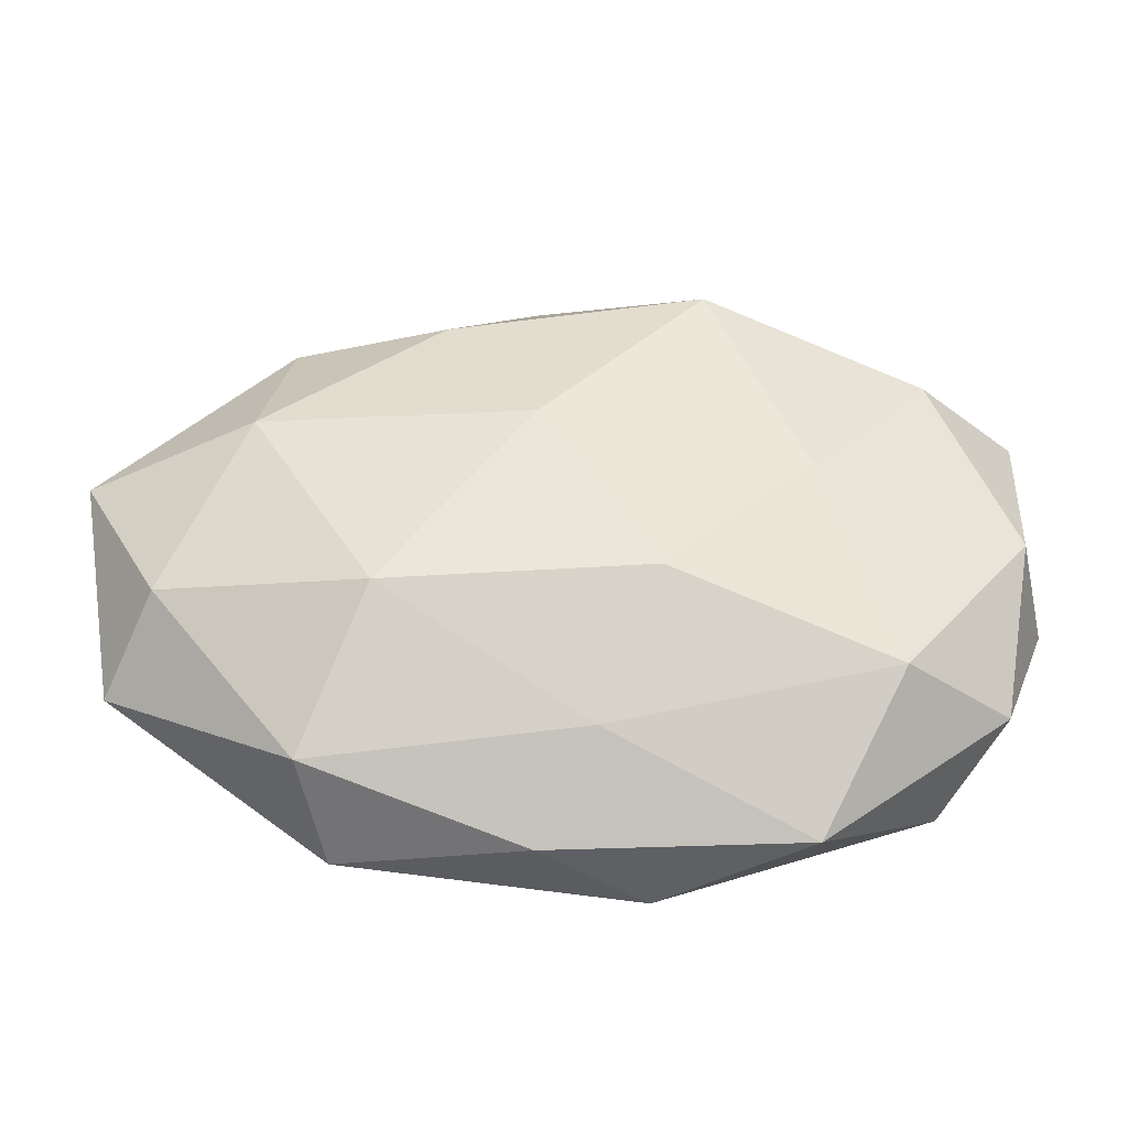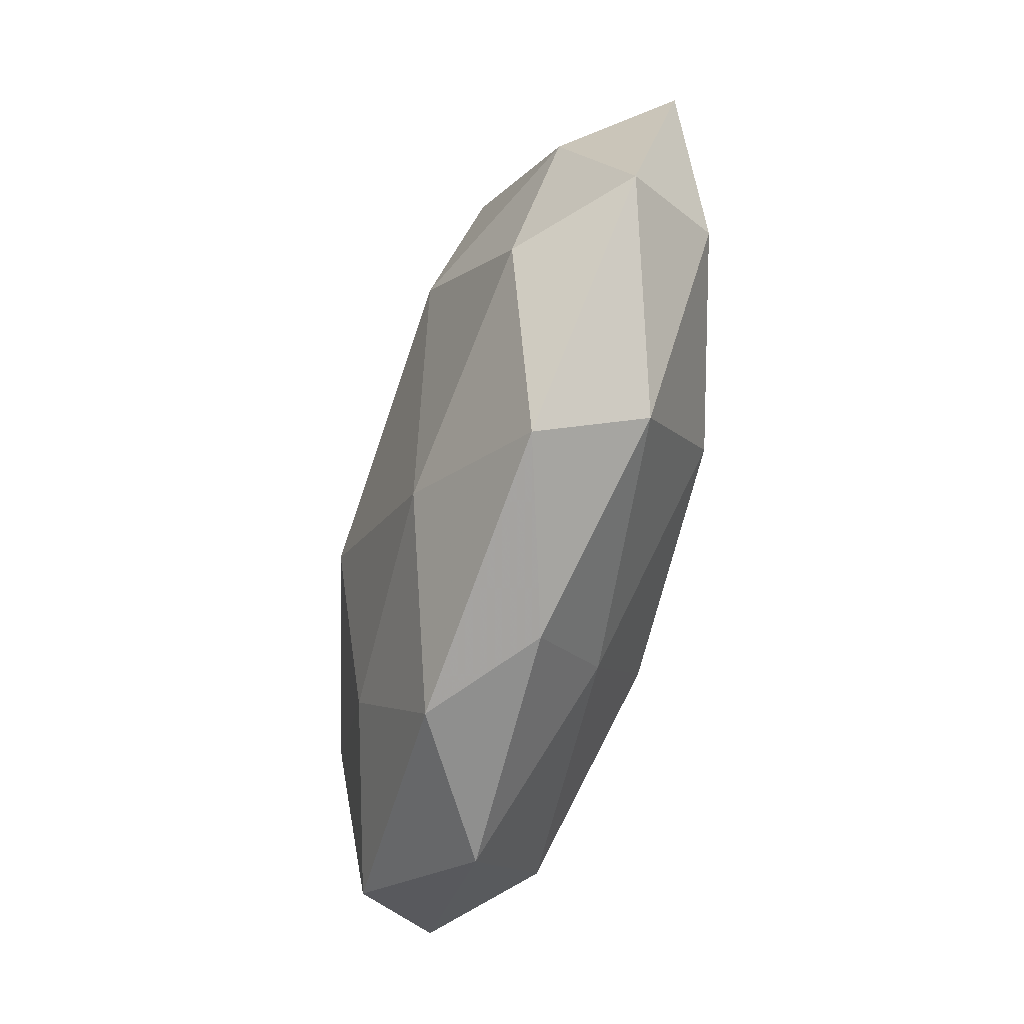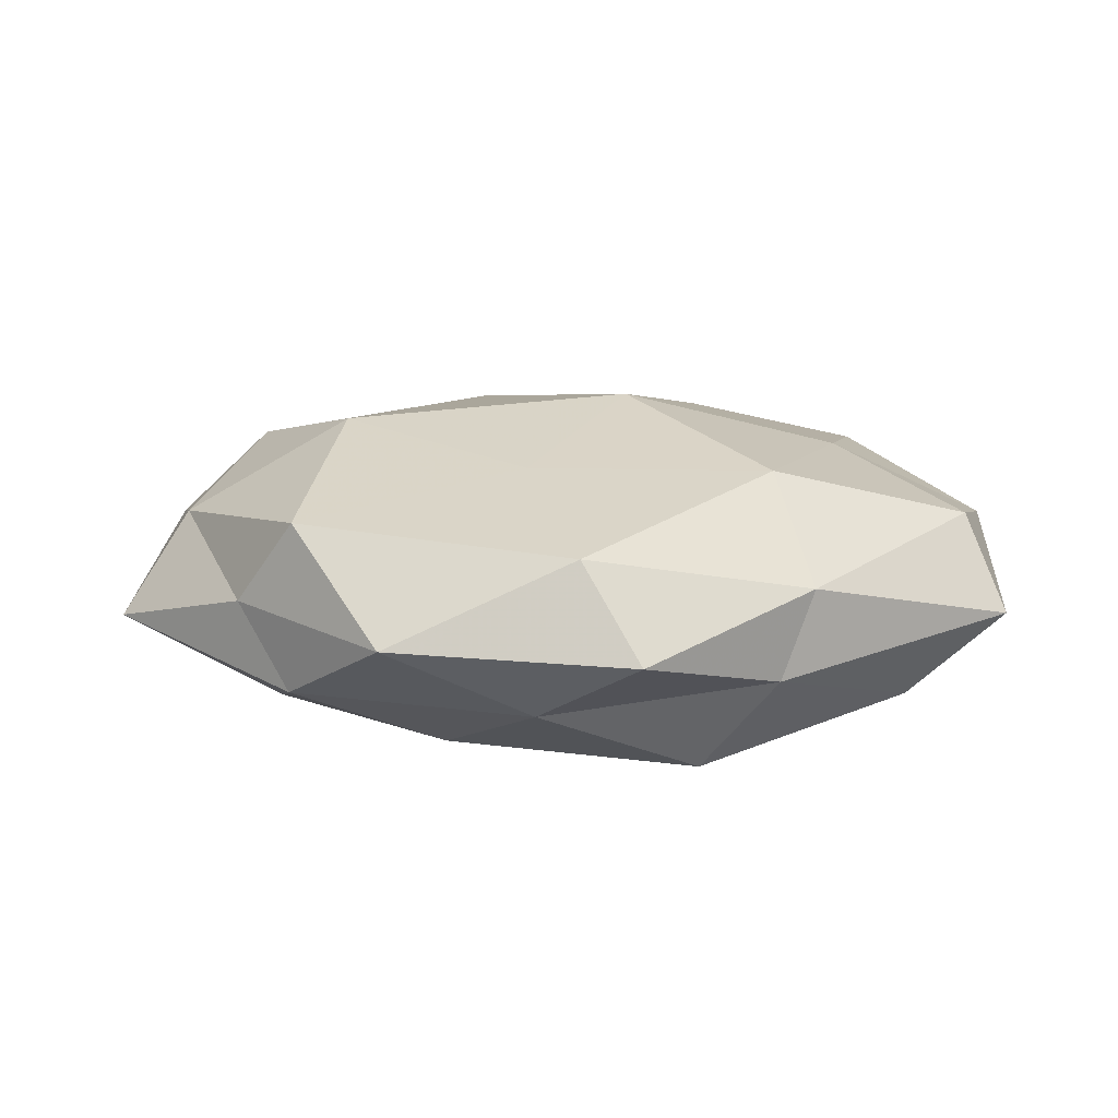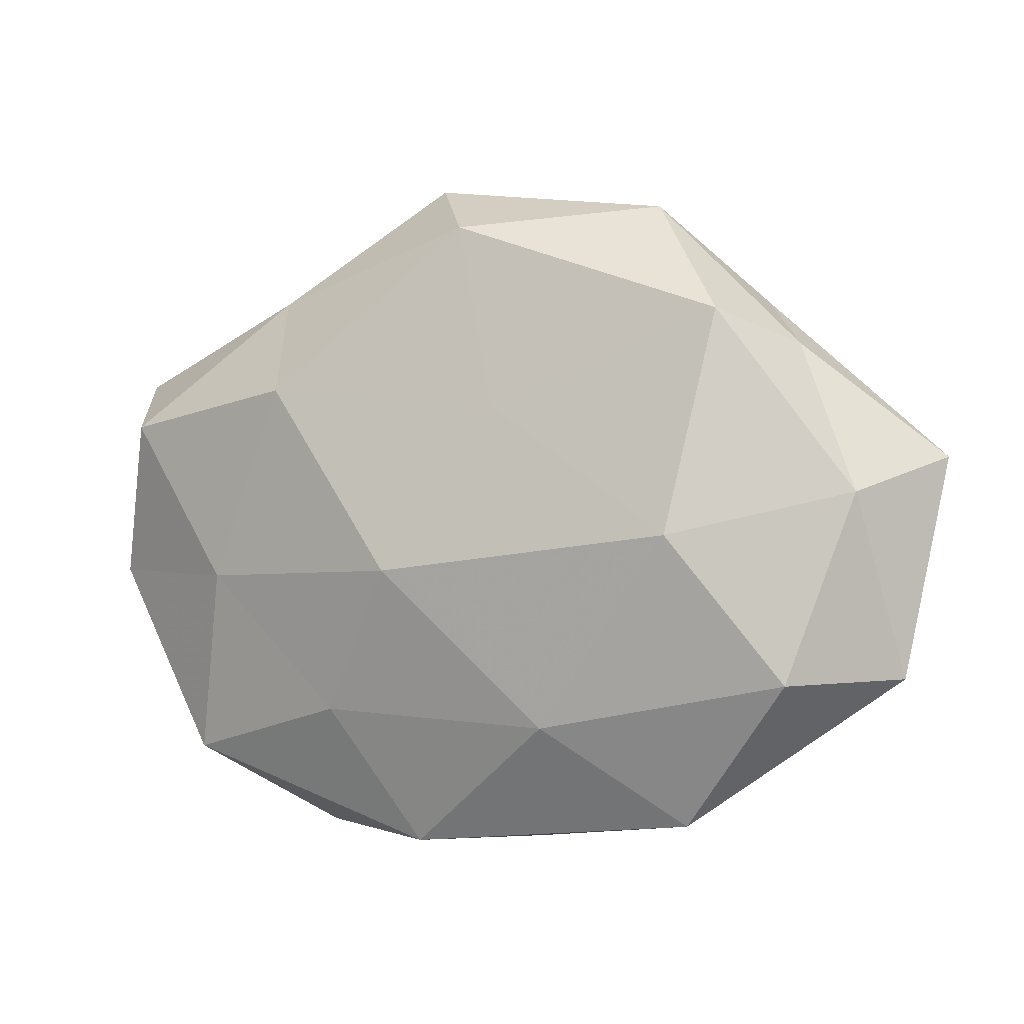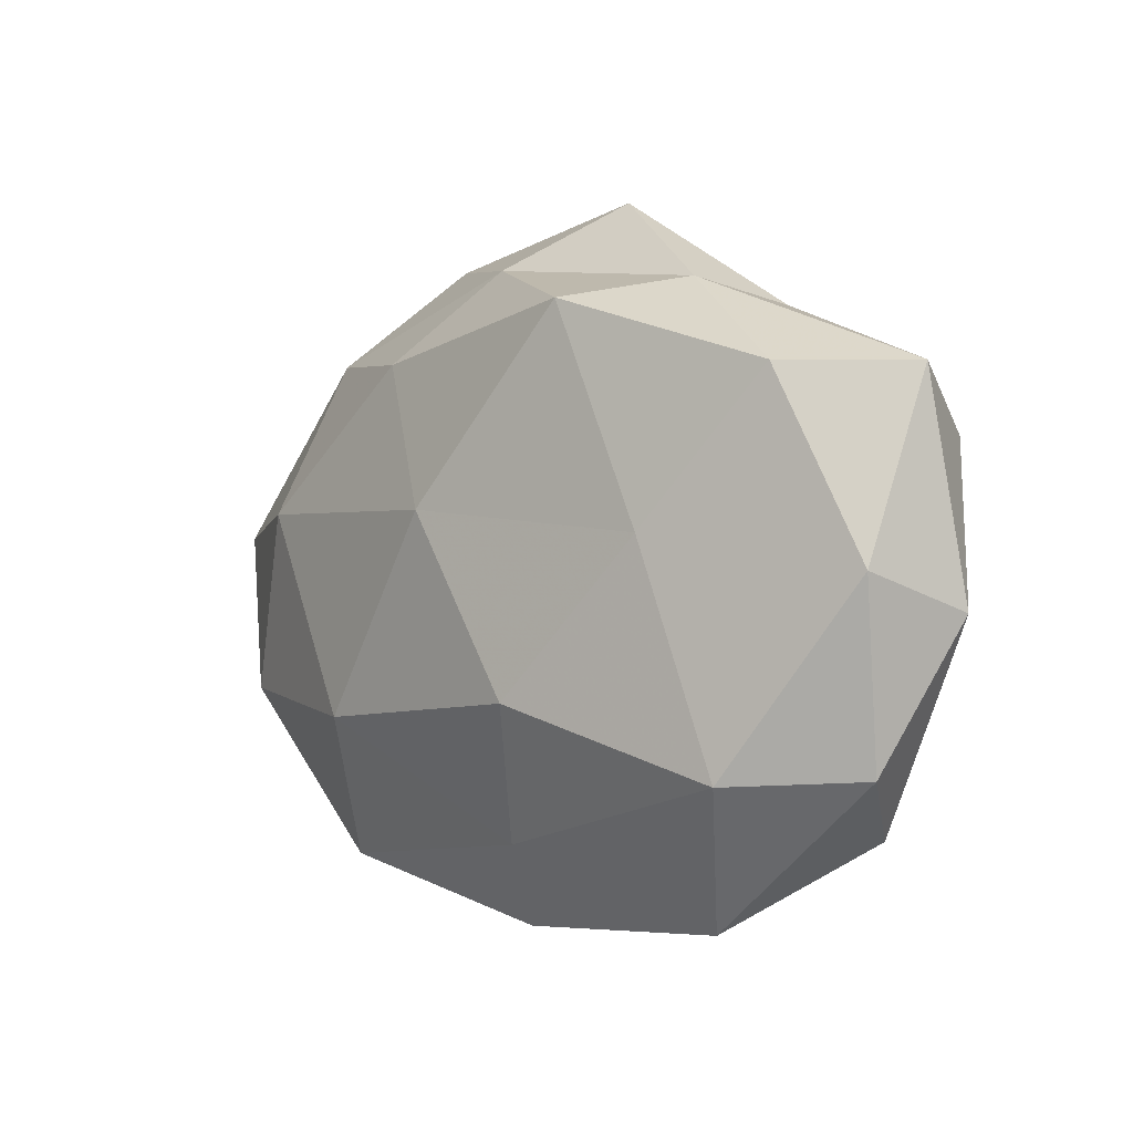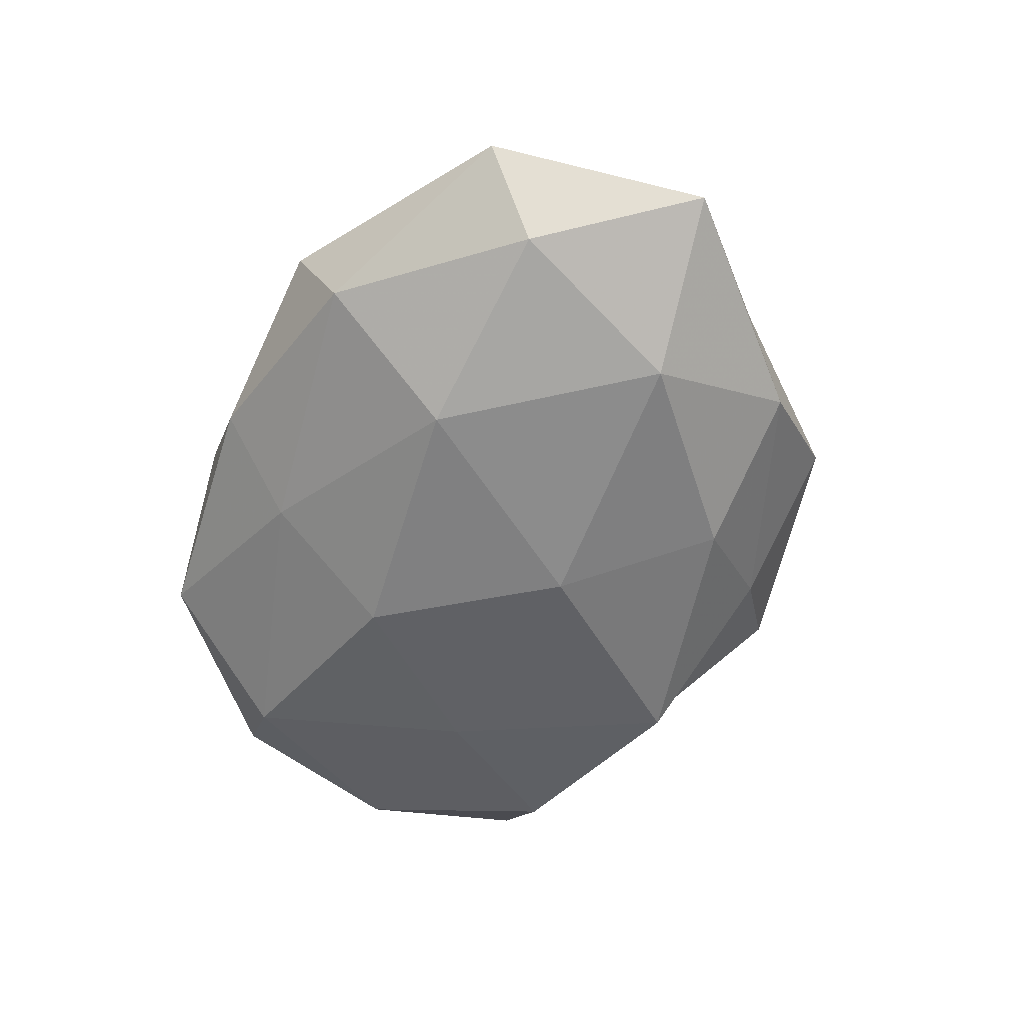
<metadata>
{"format":"obj","ext":"obj","renderer":"f3d","projection":"perspective","resolution":1024,"background":"white","views":[{"elev":-40.4,"azim":178.9,"up":"+Y"},{"elev":-67.2,"azim":74.2,"up":"+Y"},{"elev":19.6,"azim":179.0,"up":"+Z"},{"elev":-1.9,"azim":23.3,"up":"+Y"},{"elev":-3.8,"azim":-132.7,"up":"+Y"},{"elev":-56.8,"azim":70.7,"up":"+Z"}]}
</metadata>
<code>
v -0.01826 -0.02381 0.01464
v 0.01583 0.02652 -0.01504
v 0.0275 -0.03804 0.005421
v 0.005581 0.01498 0.01707
v -0.03598 -0.006411 0.01375
v 0.004624 -0.04095 -0.002195
v 0.0542 -0.01928 0.0004763
v 0.035 0.02907 -0.007241
v -0.007636 0.04516 0.002153
v -0.02744 0.003528 -0.01627
v 0.04829 -0.0121 -0.0109
v -0.04148 -0.02969 0.007839
v 0.031 -0.03314 -0.007648
v 0.04158 0.02264 0.002394
v -0.02668 -0.04011 -0.003086
v 0.02302 -0.01604 -0.01807
v 0.04212 -0.01993 0.01185
v -0.01555 0.03042 -0.01705
v 0.03413 0.02619 0.01372
v -0.04934 -0.0229 -0.002822
v -0.00846 -0.04109 0.00803
v -0.02498 0.03318 -0.004563
v -0.02505 0.01781 0.01741
v -0.007735 -0.005867 0.02095
v -0.04247 0.02104 -0.01134
v 0.02314 0.04107 0.002851
v -0.000495 0.03833 0.01318
v -0.02918 0.03058 0.006441
v 0.004751 0.03754 -0.007057
v -0.05597 -0.005459 0.00425
v -0.009278 -0.01464 -0.01959
v 0.05001 0.003651 0.007985
v -0.05479 0.02076 -0.0005955
v -0.03633 -0.02355 -0.01366
v 0.004769 0.007872 -0.02033
v -0.05016 0.01413 0.01057
v -0.002115 -0.03078 -0.01143
v -0.05286 -0.001396 -0.008143
v 0.05863 0.008369 -0.004817
v 0.03802 0.009711 -0.0158
v 0.01156 -0.02557 0.01541
v 0.02917 -0.001679 0.01891
f 5 12 1
f 3 6 13
f 3 13 7
f 7 13 11
f 11 13 16
f 17 3 7
f 15 12 20
f 3 21 6
f 21 1 12
f 6 21 15
f 21 12 15
f 1 24 5
f 24 4 23
f 24 23 5
f 25 18 10
f 25 22 18
f 8 26 14
f 19 14 26
f 4 19 27
f 27 23 4
f 27 26 9
f 19 26 27
f 22 28 9
f 9 28 27
f 28 23 27
f 2 29 8
f 18 29 2
f 22 9 29
f 22 29 18
f 29 26 8
f 29 9 26
f 30 12 5
f 30 20 12
f 17 7 32
f 32 14 19
f 25 33 22
f 33 28 22
f 20 34 15
f 10 31 34
f 18 2 35
f 18 35 10
f 10 35 31
f 31 35 16
f 5 23 36
f 28 36 23
f 36 30 5
f 33 36 28
f 33 30 36
f 13 6 37
f 15 37 6
f 13 37 16
f 16 37 31
f 34 37 15
f 34 31 37
f 25 10 38
f 38 20 30
f 25 38 33
f 38 30 33
f 10 34 38
f 38 34 20
f 7 11 39
f 14 39 8
f 7 39 32
f 32 39 14
f 8 40 2
f 16 40 11
f 35 2 40
f 35 40 16
f 39 40 8
f 39 11 40
f 17 41 3
f 41 1 21
f 41 21 3
f 41 24 1
f 42 19 4
f 42 4 24
f 17 32 42
f 32 19 42
f 17 42 41
f 42 24 41

</code>
